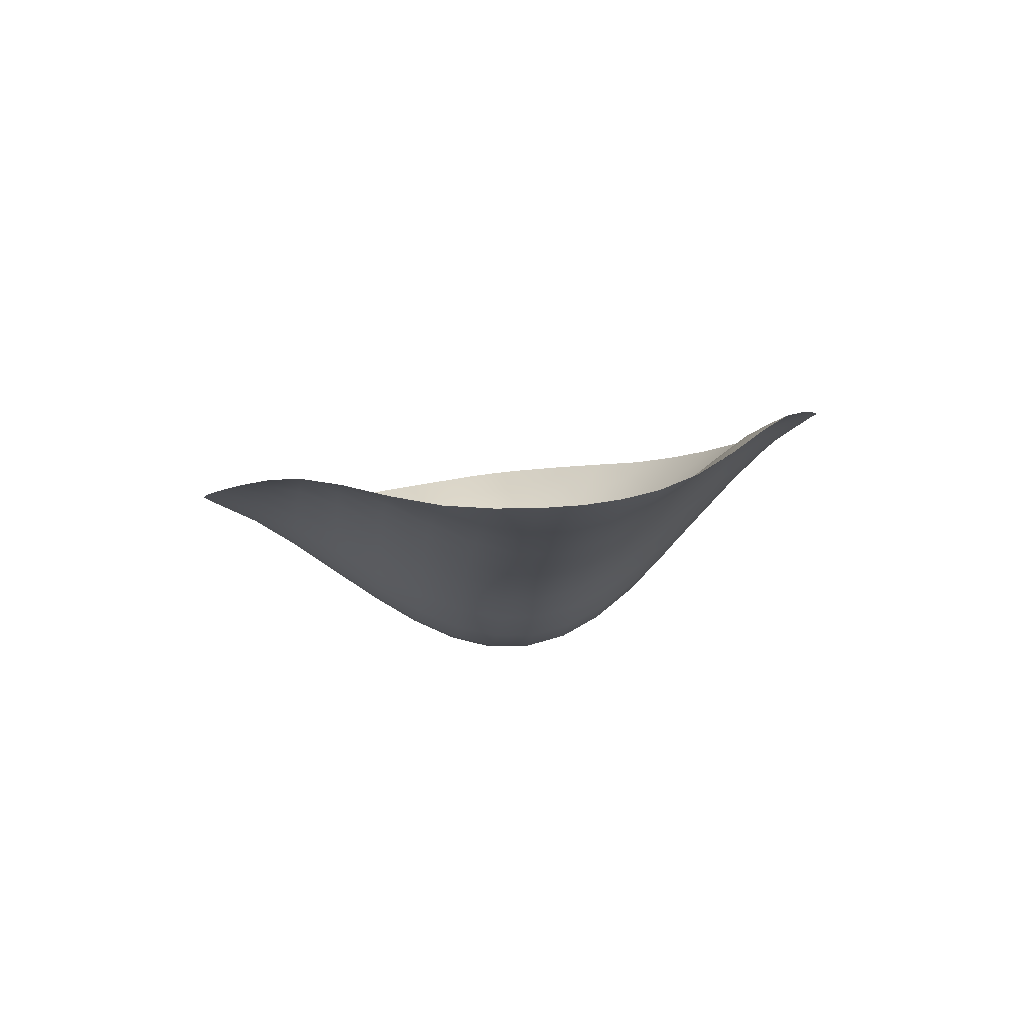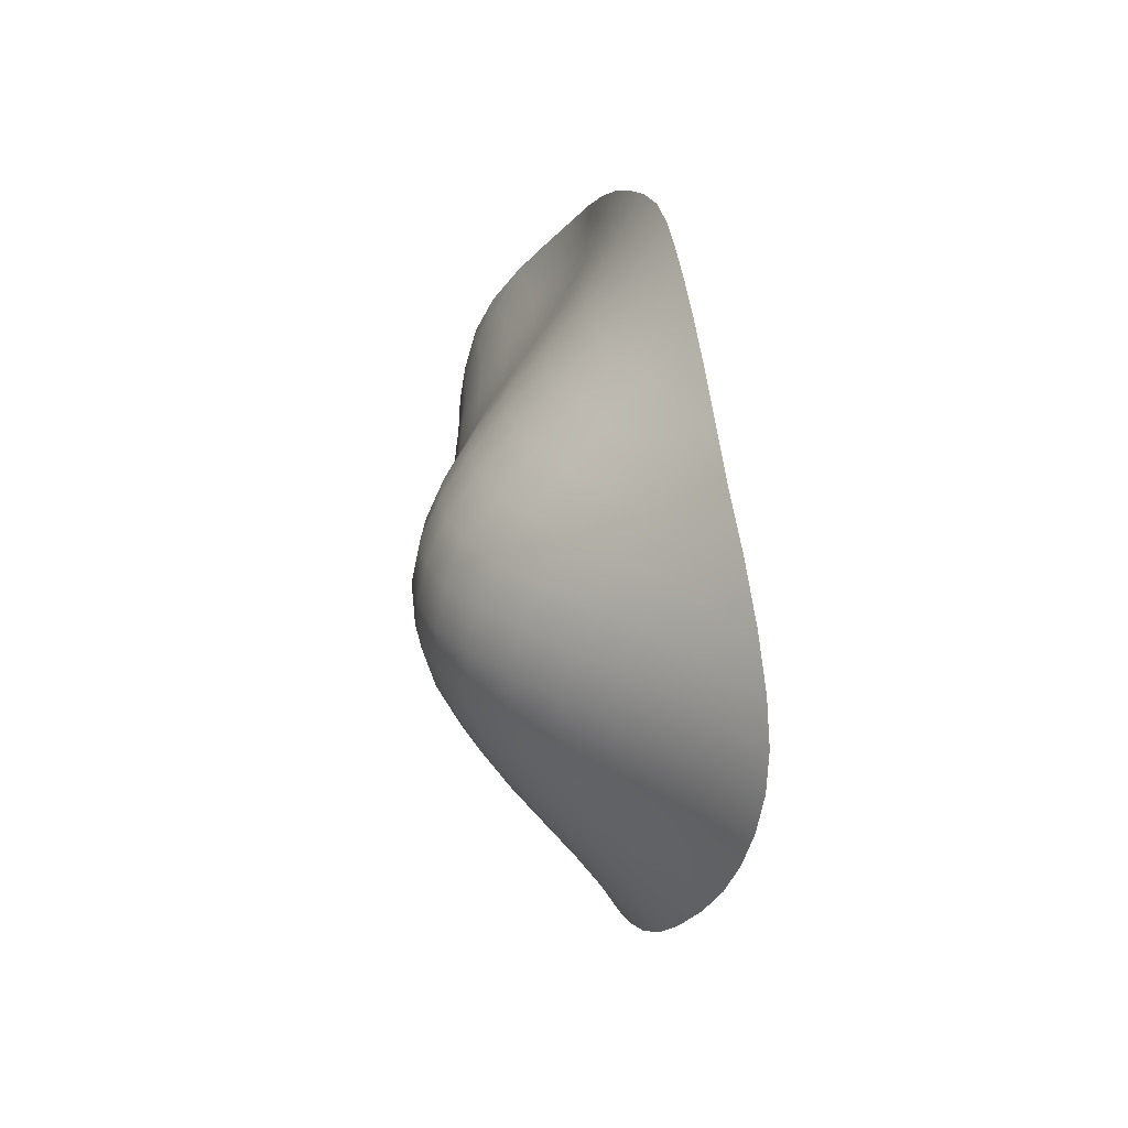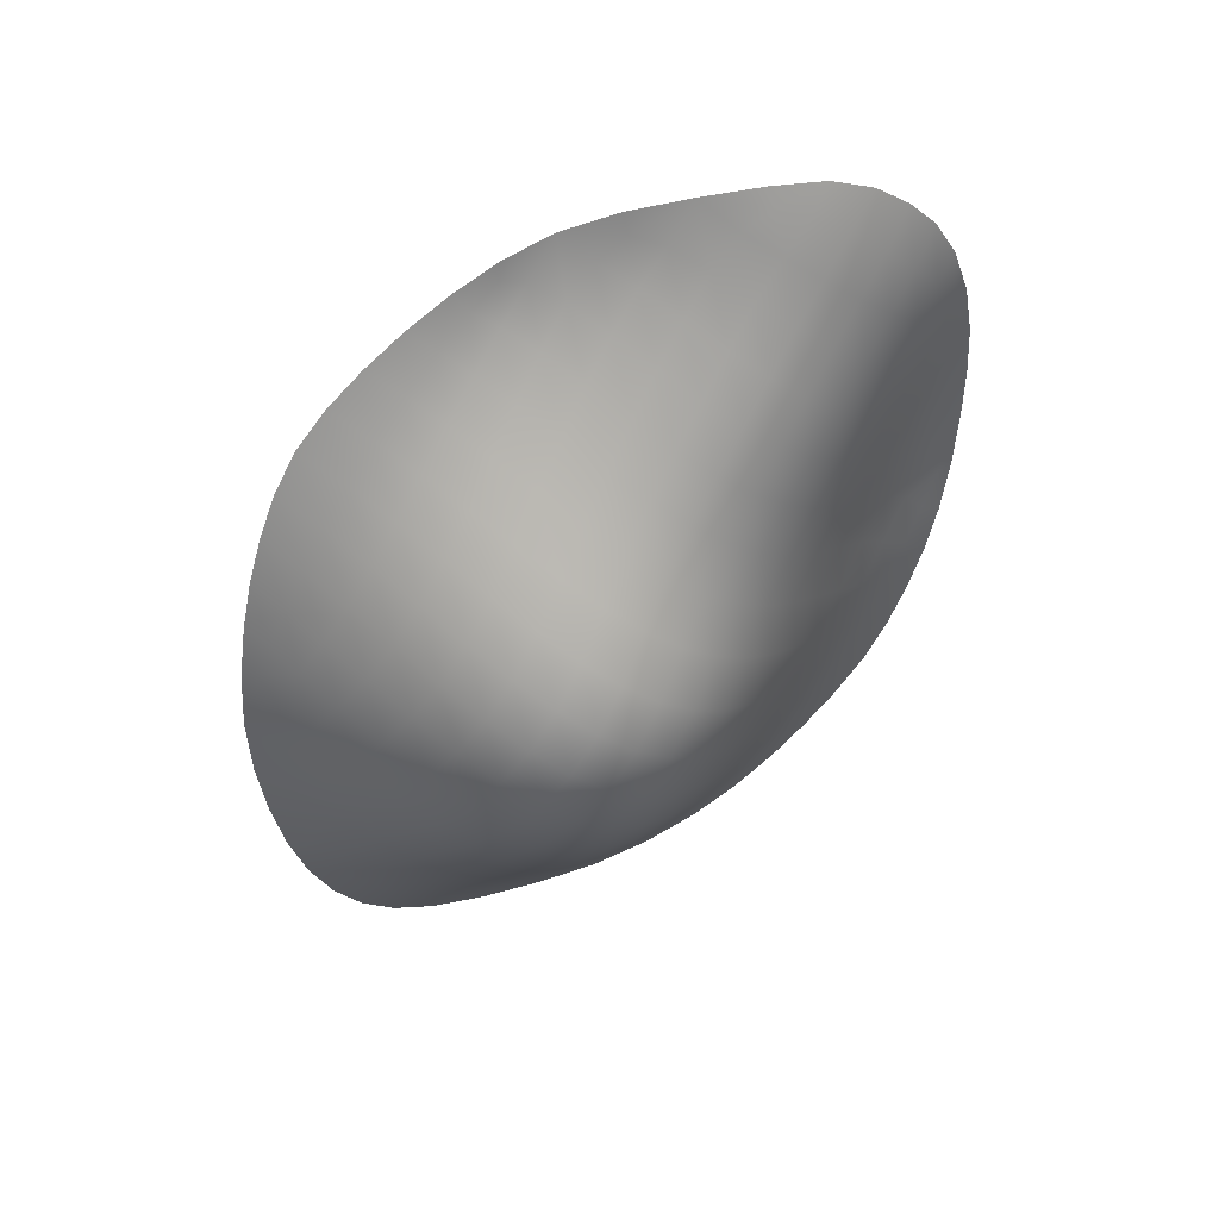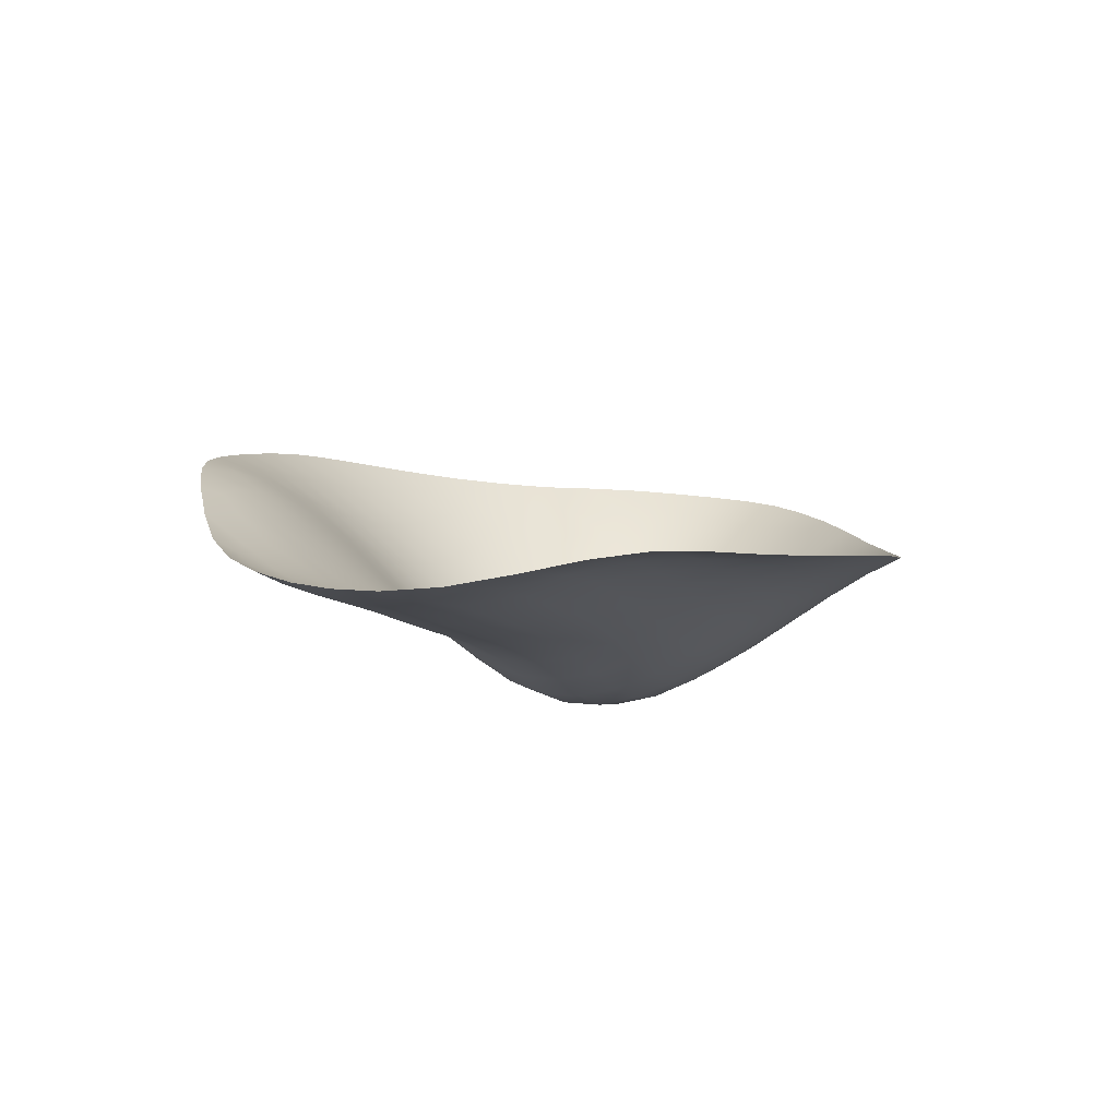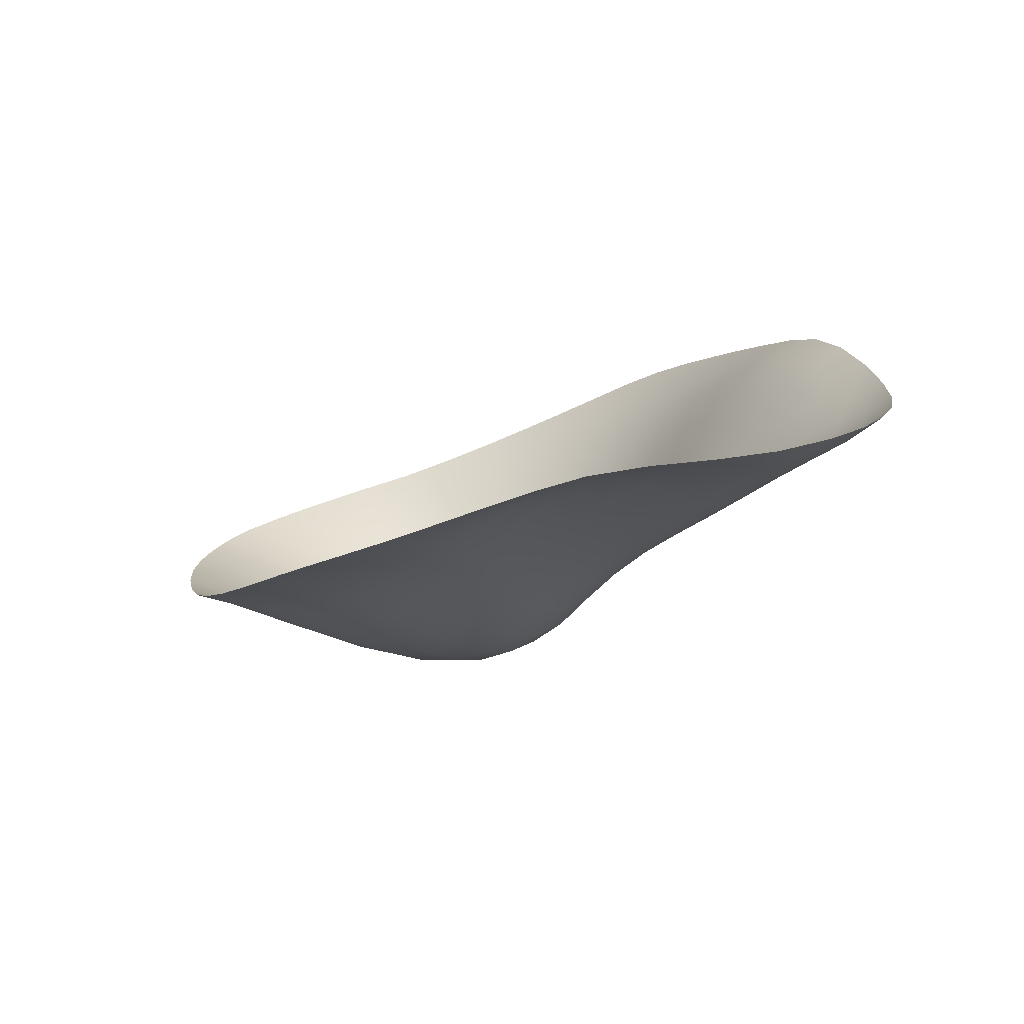
<metadata>
{"format":"obj","ext":"obj","renderer":"f3d","projection":"perspective","resolution":1024,"background":"white","views":[{"elev":21.7,"azim":-98.1,"up":"+Y"},{"elev":25.0,"azim":54.3,"up":"+Z"},{"elev":-34.4,"azim":-125.8,"up":"+Y"},{"elev":28.1,"azim":-59.1,"up":"+Y"},{"elev":18.3,"azim":-144.4,"up":"+Y"}]}
</metadata>
<code>
g default
v -0.5433 1.269 -0.3315
v -0.4497 1.228 -0.3458
v -0.3615 1.185 -0.3302
v -0.7275 1.35 -0.2436
v -0.6371 1.312 -0.2968
v -0.2756 1.143 -0.2964
v -0.179 1.103 -0.2393
v -0.8262 1.364 -0.1587
v -0.6376 1.301 -0.2422
v -0.5542 1.239 -0.2438
v -0.4693 1.178 -0.2432
v -0.3798 1.133 -0.2402
v -0.2843 1.108 -0.237
v -0.08515 1.077 -0.1562
v -0.9032 1.376 -0.06672
v -0.7364 1.321 -0.1576
v -0.6518 1.263 -0.1563
v -0.5709 1.192 -0.1529
v -0.4914 1.118 -0.1493
v -0.4031 1.068 -0.1477
v -0.303 1.051 -0.149
v -0.1948 1.059 -0.1515
v -0.01684 1.062 -0.06838
v -0.8368 1.332 -0.0681
v -0.7526 1.279 -0.06768
v -0.6681 1.218 -0.06523
v -0.5862 1.15 -0.06213
v -0.5083 1.071 -0.0581
v -0.4214 1.017 -0.0562
v -0.3199 1.003 -0.05779
v -0.2066 1.024 -0.0622
v -0.09505 1.05 -0.06596
v -0.9197 1.381 0.01559
v -0.842 1.323 0.01839
v -0.7582 1.263 0.02082
v -0.6734 1.203 0.02322
v -0.5908 1.137 0.02614
v -0.5134 1.057 0.03029
v -0.427 1.001 0.0323
v -0.325 0.9895 0.0306
v -0.2103 1.014 0.02586
v -0.09416 1.044 0.02045
v 0.01234 1.061 0.01556
v -0.8952 1.383 0.09332
v -0.8319 1.345 0.1016
v -0.7482 1.292 0.1056
v -0.6637 1.231 0.1081
v -0.5818 1.163 0.1112
v -0.5039 1.084 0.1152
v -0.417 1.03 0.1171
v -0.3155 1.017 0.1155
v -0.2022 1.037 0.1111
v -0.0898 1.063 0.1043
v -0.006025 1.074 0.0956
v -0.8167 1.389 0.1857
v -0.7276 1.347 0.1872
v -0.643 1.289 0.1903
v -0.5622 1.219 0.1937
v -0.4826 1.144 0.1973
v -0.3943 1.094 0.1989
v -0.2942 1.077 0.1976
v -0.186 1.085 0.1933
v -0.07533 1.103 0.1888
v -0.7133 1.388 0.268
v -0.6236 1.339 0.2693
v -0.5409 1.278 0.2756
v -0.456 1.218 0.2798
v -0.3665 1.172 0.2792
v -0.2706 1.146 0.2749
v -0.1652 1.141 0.2727
v -0.6137 1.355 0.3251
v -0.5245 1.321 0.3577
v -0.4312 1.283 0.3729
v -0.3433 1.237 0.3593
v -0.2549 1.188 0.3279
v 0.003084 1.059 -0.02563
v -0.04015 1.053 0.01797
v -0.8388 1.33 0.06067
v -0.8673 1.363 0.09479
v -0.9131 1.383 0.05346
v -0.7551 1.272 0.06366
v -0.7909 1.321 0.1045
v -0.6704 1.212 0.06608
v -0.7058 1.262 0.1068
v -0.588 1.145 0.06905
v -0.6221 1.199 0.1095
v -0.5104 1.065 0.07317
v -0.5428 1.124 0.1132
v -0.4239 1.01 0.07515
v -0.4622 1.052 0.1166
v -0.322 0.9981 0.07348
v -0.368 1.018 0.1167
v -0.2077 1.021 0.06882
v -0.2599 1.024 0.1136
v -0.09237 1.05 0.06298
v -0.1435 1.052 0.1084
v 0.009742 1.065 0.05477
v -0.04442 1.069 0.09694
v -0.8225 1.363 0.141
v -0.8619 1.384 0.139
v -0.7387 1.319 0.1469
v -0.7701 1.367 0.184
v -0.6541 1.258 0.1494
v -0.685 1.321 0.189
v -0.5729 1.188 0.1526
v -0.6021 1.255 0.1919
v -0.4943 1.111 0.1565
v -0.5228 1.18 0.1956
v -0.4069 1.058 0.1583
v -0.4399 1.115 0.1984
v -0.3059 1.044 0.1568
v -0.3457 1.081 0.1986
v -0.1943 1.059 0.1528
v -0.2403 1.079 0.1961
v -0.08689 1.08 0.144
v -0.1337 1.093 0.1887
v -0.03589 1.087 0.1415
v -0.7163 1.369 0.2261
v -0.7658 1.392 0.2293
v -0.6326 1.319 0.2314
v -0.6647 1.363 0.2663
v -0.5511 1.25 0.2346
v -0.5823 1.31 0.2725
v -0.4696 1.18 0.2378
v -0.4989 1.247 0.2782
v -0.3804 1.133 0.2391
v -0.4121 1.193 0.2801
v -0.2812 1.113 0.2381
v -0.319 1.156 0.2774
v -0.1797 1.113 0.2319
v -0.2228 1.141 0.2718
v -0.1196 1.12 0.2335
v -0.6149 1.347 0.3003
v -0.6625 1.373 0.3
v -0.5317 1.303 0.3165
v -0.5687 1.338 0.3438
v -0.4424 1.254 0.3252
v -0.4779 1.303 0.3682
v -0.3538 1.208 0.3191
v -0.3867 1.261 0.3691
v -0.2652 1.171 0.3043
v -0.2993 1.213 0.346
v -0.2102 1.165 0.3038
v -0.682 1.332 -0.2735
v -0.6334 1.306 -0.2729
v -0.6785 1.325 -0.2409
v -0.5906 1.291 -0.3163
v -0.5477 1.257 -0.288
v -0.5961 1.271 -0.2432
v -0.4961 1.248 -0.342
v -0.4582 1.207 -0.2941
v -0.5121 1.207 -0.2438
v -0.4048 1.206 -0.3411
v -0.3695 1.162 -0.2856
v -0.4253 1.153 -0.2419
v -0.3192 1.164 -0.3157
v -0.2823 1.129 -0.2701
v -0.3325 1.118 -0.2385
v -0.2281 1.122 -0.2712
v -0.2362 1.103 -0.2356
v -0.7767 1.359 -0.204
v -0.7271 1.337 -0.1999
v -0.7787 1.342 -0.1553
v -0.6436 1.286 -0.2018
v -0.6938 1.294 -0.1575
v -0.5621 1.217 -0.1986
v -0.6109 1.229 -0.1547
v -0.4806 1.148 -0.1954
v -0.5316 1.154 -0.151
v -0.3914 1.1 -0.1941
v -0.4487 1.089 -0.1482
v -0.2922 1.08 -0.1951
v -0.3545 1.055 -0.148
v -0.1905 1.08 -0.1941
v -0.249 1.053 -0.1505
v -0.1306 1.087 -0.1997
v -0.1423 1.067 -0.1507
v -0.8709 1.369 -0.1121
v -0.8293 1.345 -0.1102
v -0.8735 1.354 -0.06428
v -0.7453 1.299 -0.113
v -0.7953 1.308 -0.0688
v -0.6607 1.239 -0.1106
v -0.7102 1.249 -0.06648
v -0.5795 1.169 -0.1073
v -0.6265 1.186 -0.06382
v -0.5009 1.091 -0.1034
v -0.5472 1.11 -0.06013
v -0.4134 1.039 -0.1017
v -0.4666 1.039 -0.05673
v -0.3125 1.024 -0.1031
v -0.3724 1.005 -0.05657
v -0.2008 1.039 -0.1071
v -0.2643 1.01 -0.05972
v -0.09403 1.061 -0.1077
v -0.1479 1.039 -0.06488
v -0.04665 1.068 -0.1122
v -0.05208 1.057 -0.0642
v -0.8413 1.324 -0.02486
v -0.8821 1.35 0.01719
v -0.9178 1.38 -0.02433
v -0.7573 1.266 -0.02298
v -0.8003 1.294 0.01956
v -0.6726 1.206 -0.02057
v -0.7159 1.233 0.02205
v -0.5902 1.139 -0.0176
v -0.6314 1.172 0.0245
v -0.5126 1.059 -0.01348
v -0.5518 1.098 0.02815
v -0.4261 1.004 -0.0115
v -0.4721 1.024 0.03175
v -0.3242 0.9915 -0.01317
v -0.3779 0.99 0.03191
v -0.2099 1.014 -0.01783
v -0.2689 0.9982 0.02852
v -0.09516 1.044 -0.02287
v -0.151 1.031 0.02302
v -0.6667 1.324 -0.2647
v -0.5924 1.283 -0.2811
v -0.5029 1.231 -0.2927
v -0.4139 1.183 -0.2913
v -0.3247 1.143 -0.2783
v -0.2457 1.119 -0.2613
v -0.7627 1.349 -0.189
v -0.6861 1.316 -0.203
v -0.6024 1.253 -0.2003
v -0.522 1.18 -0.1969
v -0.4372 1.12 -0.1945
v -0.343 1.087 -0.1943
v -0.2394 1.08 -0.1964
v -0.1512 1.079 -0.1841
v -0.8604 1.357 -0.09796
v -0.7888 1.326 -0.1139
v -0.7026 1.27 -0.1119
v -0.6196 1.205 -0.1091
v -0.5404 1.129 -0.1053
v -0.4588 1.06 -0.1022
v -0.3646 1.027 -0.102
v -0.2577 1.029 -0.1049
v -0.1431 1.053 -0.1096
v -0.06119 1.063 -0.09725
v -0.8809 1.35 -0.02463
v -0.7995 1.296 -0.02421
v -0.715 1.236 -0.02176
v -0.6307 1.174 -0.01925
v -0.5512 1.099 -0.01559
v -0.4713 1.026 -0.01204
v -0.3771 0.9923 -0.01189
v -0.2682 0.9997 -0.01521
v -0.1508 1.031 -0.02063
v -0.04471 1.053 -0.02443
v -0.8774 1.355 0.05758
v -0.7973 1.303 0.06243
v -0.7128 1.242 0.06489
v -0.6285 1.181 0.0674
v -0.549 1.106 0.07105
v -0.4691 1.032 0.0746
v -0.3749 0.9988 0.07476
v -0.266 1.006 0.07143
v -0.1486 1.038 0.06601
v -0.04025 1.059 0.05908
v -0.8529 1.372 0.1272
v -0.7822 1.345 0.146
v -0.696 1.29 0.1481
v -0.613 1.225 0.1509
v -0.5338 1.149 0.1546
v -0.4522 1.08 0.1578
v -0.358 1.046 0.1579
v -0.2511 1.049 0.155
v -0.1365 1.072 0.1503
v -0.05254 1.08 0.1297
v -0.7524 1.38 0.2153
v -0.6751 1.349 0.2303
v -0.5914 1.286 0.2329
v -0.511 1.213 0.2364
v -0.4263 1.153 0.2388
v -0.3321 1.12 0.2389
v -0.2284 1.113 0.2368
v -0.1409 1.11 0.2203
v -0.6493 1.364 0.2909
v -0.575 1.326 0.309
v -0.4873 1.278 0.3224
v -0.3983 1.23 0.3238
v -0.3081 1.187 0.3125
v -0.2295 1.16 0.2954
v -0.03589 1.087 0.1415
v -0.006025 1.074 0.0956
g pPlane1
f 4 144 218 146
f 5 145 218 144
f 9 146 218 145
f 5 147 219 145
f 147 1 148 219
f 219 148 10 149
f 145 219 149 9
f 1 150 220 148
f 150 2 151 220
f 220 151 11 152
f 148 220 152 10
f 2 153 221 151
f 153 3 154 221
f 221 154 12 155
f 151 221 155 11
f 3 156 222 154
f 156 6 157 222
f 222 157 13 158
f 154 222 158 12
f 6 159 223 157
f 7 160 223 159
f 13 157 223 160
f 8 161 224 163
f 4 162 224 161
f 16 163 224 162
f 4 146 225 162
f 146 9 164 225
f 225 164 17 165
f 162 225 165 16
f 9 149 226 164
f 149 10 166 226
f 226 166 18 167
f 164 226 167 17
f 10 152 227 166
f 152 11 168 227
f 227 168 19 169
f 166 227 169 18
f 11 155 228 168
f 155 12 170 228
f 228 170 20 171
f 168 228 171 19
f 12 158 229 170
f 158 13 172 229
f 229 172 21 173
f 170 229 173 20
f 13 160 230 172
f 160 7 174 230
f 230 174 22 175
f 172 230 175 21
f 7 176 231 174
f 14 177 231 176
f 22 174 231 177
f 15 178 232 180
f 8 179 232 178
f 24 180 232 179
f 8 163 233 179
f 163 16 181 233
f 233 181 25 182
f 179 233 182 24
f 16 165 234 181
f 165 17 183 234
f 234 183 26 184
f 181 234 184 25
f 17 167 235 183
f 167 18 185 235
f 235 185 27 186
f 183 235 186 26
f 18 169 236 185
f 169 19 187 236
f 236 187 28 188
f 185 236 188 27
f 19 171 237 187
f 171 20 189 237
f 237 189 29 190
f 187 237 190 28
f 20 173 238 189
f 173 21 191 238
f 238 191 30 192
f 189 238 192 29
f 21 175 239 191
f 175 22 193 239
f 239 193 31 194
f 191 239 194 30
f 22 177 240 193
f 177 14 195 240
f 240 195 32 196
f 193 240 196 31
f 14 197 241 195
f 23 198 241 197
f 32 195 241 198
f 15 180 242 201
f 180 24 199 242
f 242 199 34 200
f 201 242 200 33
f 24 182 243 199
f 182 25 202 243
f 243 202 35 203
f 199 243 203 34
f 25 184 244 202
f 184 26 204 244
f 244 204 36 205
f 202 244 205 35
f 26 186 245 204
f 186 27 206 245
f 245 206 37 207
f 204 245 207 36
f 27 188 246 206
f 188 28 208 246
f 246 208 38 209
f 206 246 209 37
f 28 190 247 208
f 190 29 210 247
f 247 210 39 211
f 208 247 211 38
f 29 192 248 210
f 192 30 212 248
f 248 212 40 213
f 210 248 213 39
f 30 194 249 212
f 194 31 214 249
f 249 214 41 215
f 212 249 215 40
f 31 196 250 214
f 196 32 216 250
f 250 216 42 217
f 214 250 217 41
f 32 198 251 216
f 198 23 76 251
f 251 76 43 77
f 216 251 77 42
f 33 200 252 80
f 200 34 78 252
f 252 78 45 79
f 80 252 79 44
f 34 203 253 78
f 203 35 81 253
f 253 81 46 82
f 78 253 82 45
f 35 205 254 81
f 205 36 83 254
f 254 83 47 84
f 81 254 84 46
f 36 207 255 83
f 207 37 85 255
f 255 85 48 86
f 83 255 86 47
f 37 209 256 85
f 209 38 87 256
f 256 87 49 88
f 85 256 88 48
f 38 211 257 87
f 211 39 89 257
f 257 89 50 90
f 87 257 90 49
f 39 213 258 89
f 213 40 91 258
f 258 91 51 92
f 89 258 92 50
f 40 215 259 91
f 215 41 93 259
f 259 93 52 94
f 91 259 94 51
f 41 217 260 93
f 217 42 95 260
f 260 95 53 96
f 93 260 96 52
f 42 77 261 95
f 77 43 97 261
f 261 97 54 98
f 95 261 98 53
f 44 79 262 100
f 45 99 262 79
f 55 100 262 99
f 45 82 263 99
f 82 46 101 263
f 263 101 56 102
f 99 263 102 55
f 46 84 264 101
f 84 47 103 264
f 264 103 57 104
f 101 264 104 56
f 47 86 265 103
f 86 48 105 265
f 265 105 58 106
f 103 265 106 57
f 48 88 266 105
f 88 49 107 266
f 266 107 59 108
f 105 266 108 58
f 49 90 267 107
f 90 50 109 267
f 267 109 60 110
f 107 267 110 59
f 50 92 268 109
f 92 51 111 268
f 268 111 61 112
f 109 268 112 60
f 51 94 269 111
f 94 52 113 269
f 269 113 62 114
f 111 269 114 61
f 52 96 270 113
f 96 53 115 270
f 270 115 63 116
f 113 270 116 62
f 53 98 271 115
f 54 117 271 98
f 63 115 271 117
f 55 102 272 119
f 56 118 272 102
f 64 119 272 118
f 56 104 273 118
f 104 57 120 273
f 273 120 65 121
f 118 273 121 64
f 57 106 274 120
f 106 58 122 274
f 274 122 66 123
f 120 274 123 65
f 58 108 275 122
f 108 59 124 275
f 275 124 67 125
f 122 275 125 66
f 59 110 276 124
f 110 60 126 276
f 276 126 68 127
f 124 276 127 67
f 60 112 277 126
f 112 61 128 277
f 277 128 69 129
f 126 277 129 68
f 61 114 278 128
f 114 62 130 278
f 278 130 70 131
f 128 278 131 69
f 62 116 279 130
f 63 132 279 116
f 70 130 279 132
f 64 121 280 134
f 65 133 280 121
f 71 134 280 133
f 65 123 281 133
f 123 66 135 281
f 281 135 72 136
f 133 281 136 71
f 66 125 282 135
f 125 67 137 282
f 282 137 73 138
f 135 282 138 72
f 67 127 283 137
f 127 68 139 283
f 283 139 74 140
f 137 283 140 73
f 68 129 284 139
f 129 69 141 284
f 284 141 75 142
f 139 284 142 74
f 69 131 285 141
f 70 143 285 131
f 75 141 285 143
f 117 54 287 286

</code>
